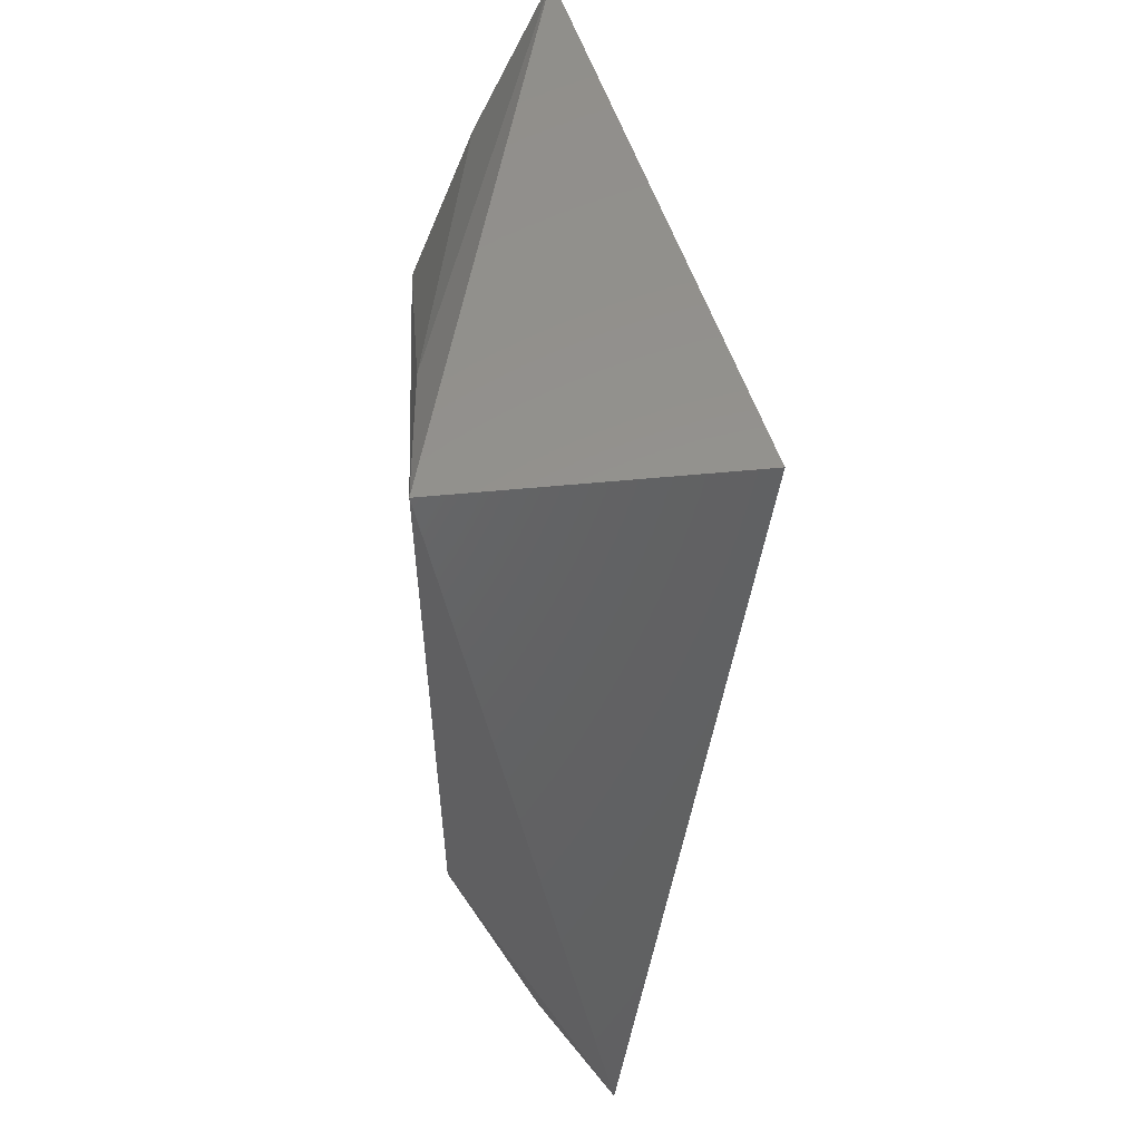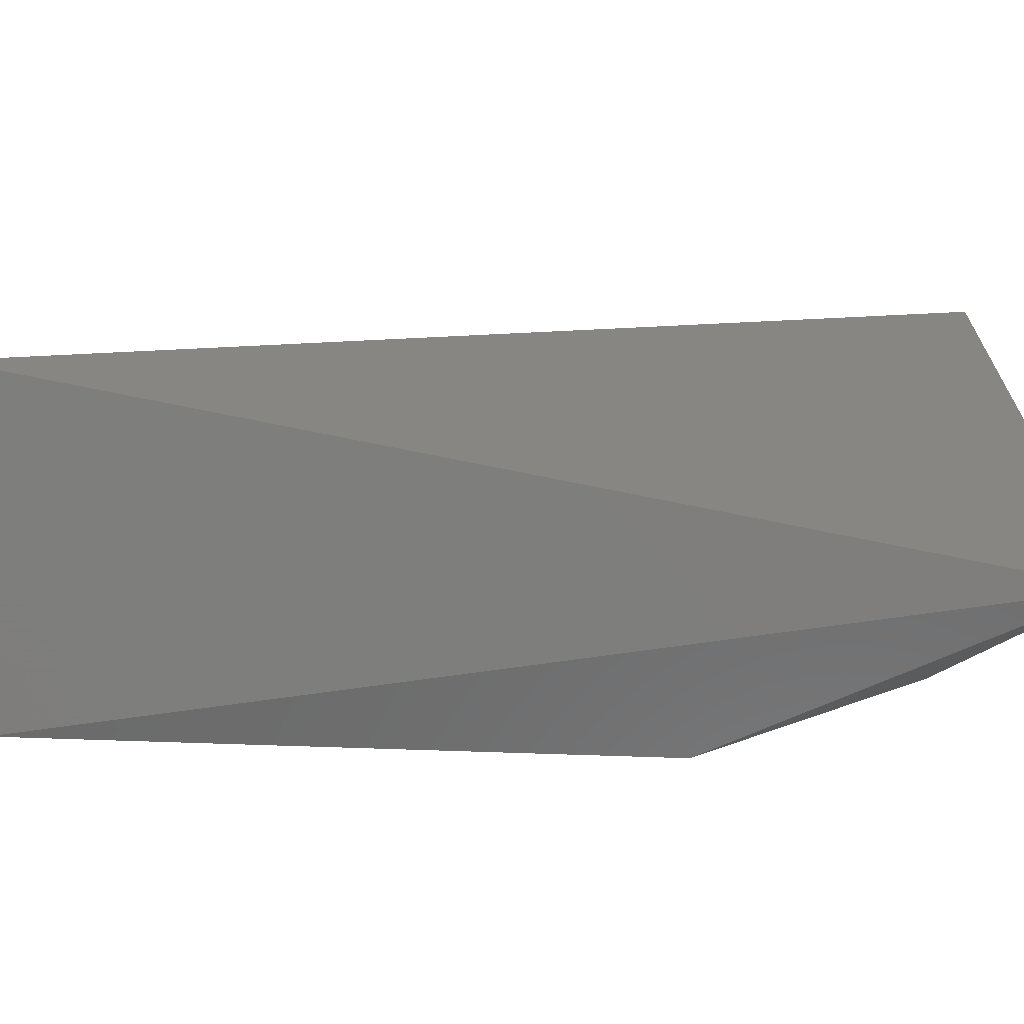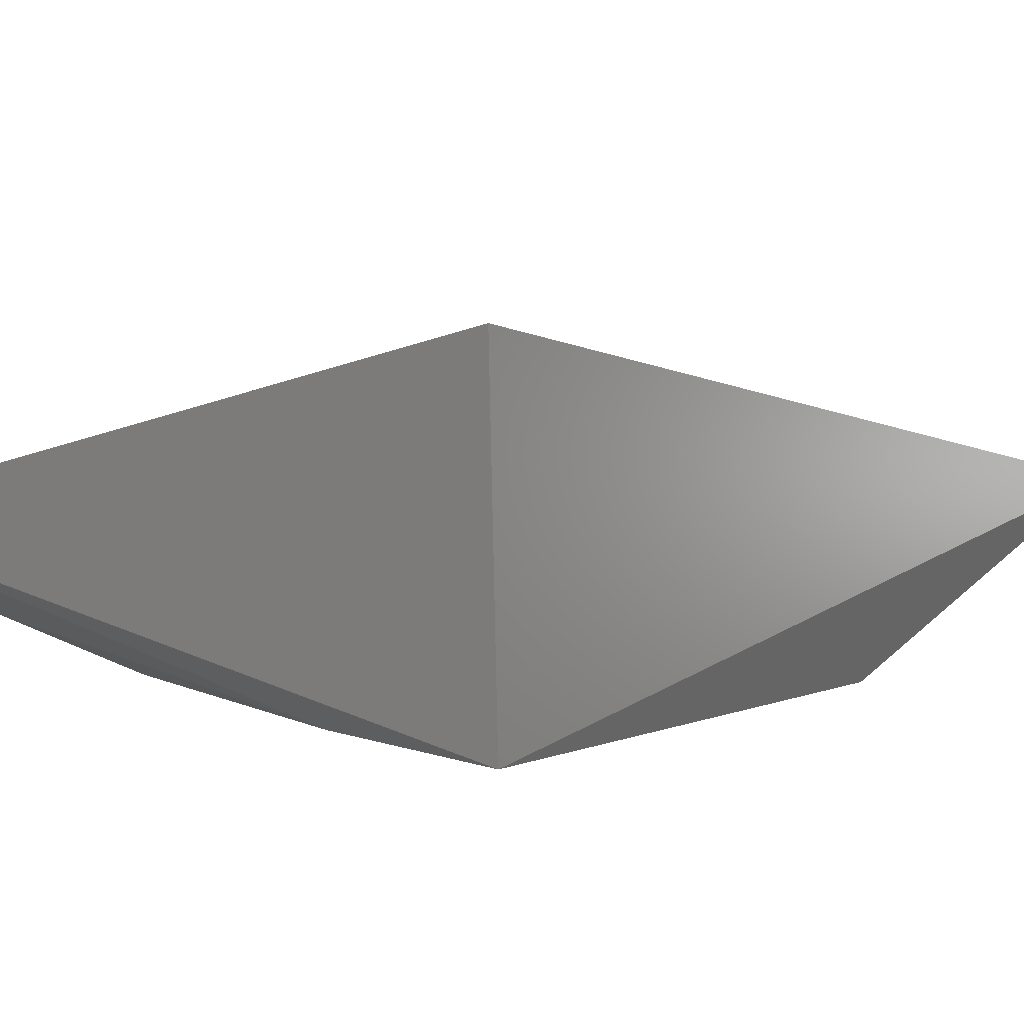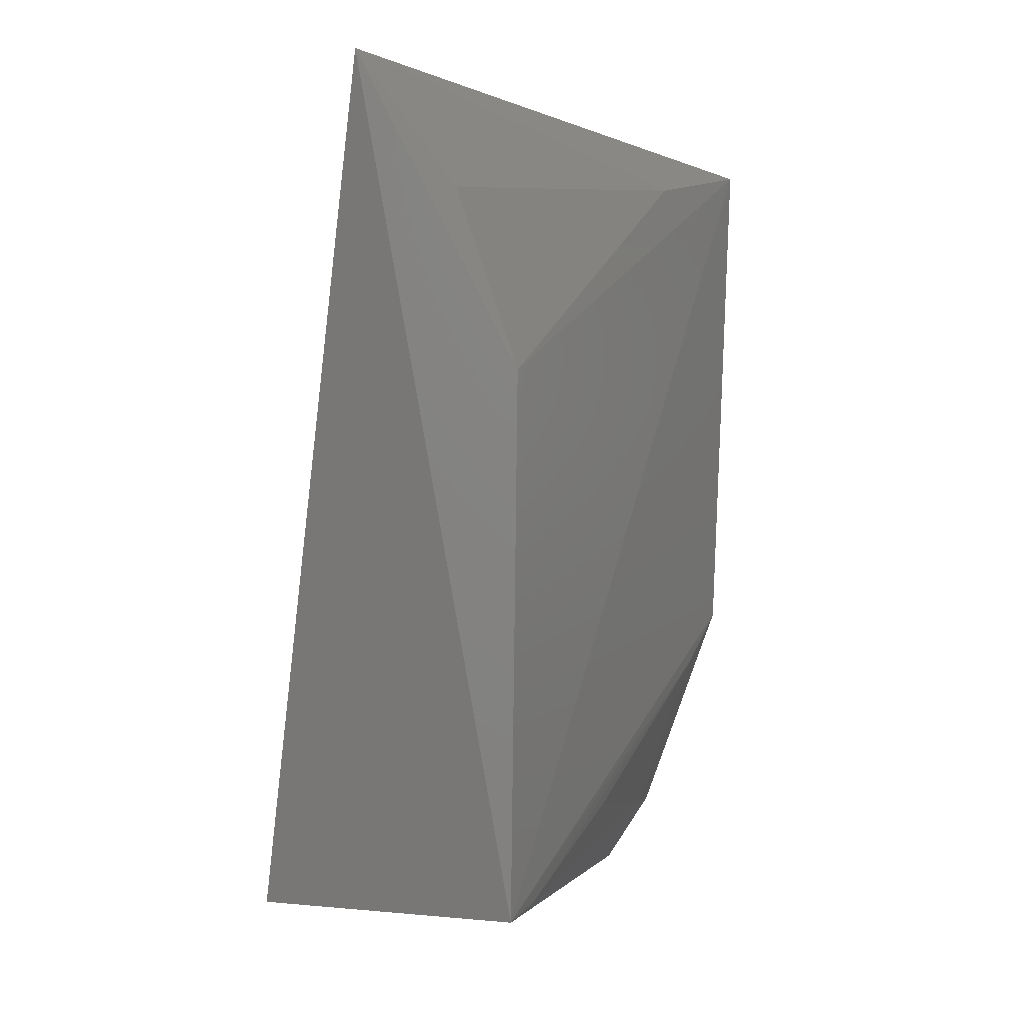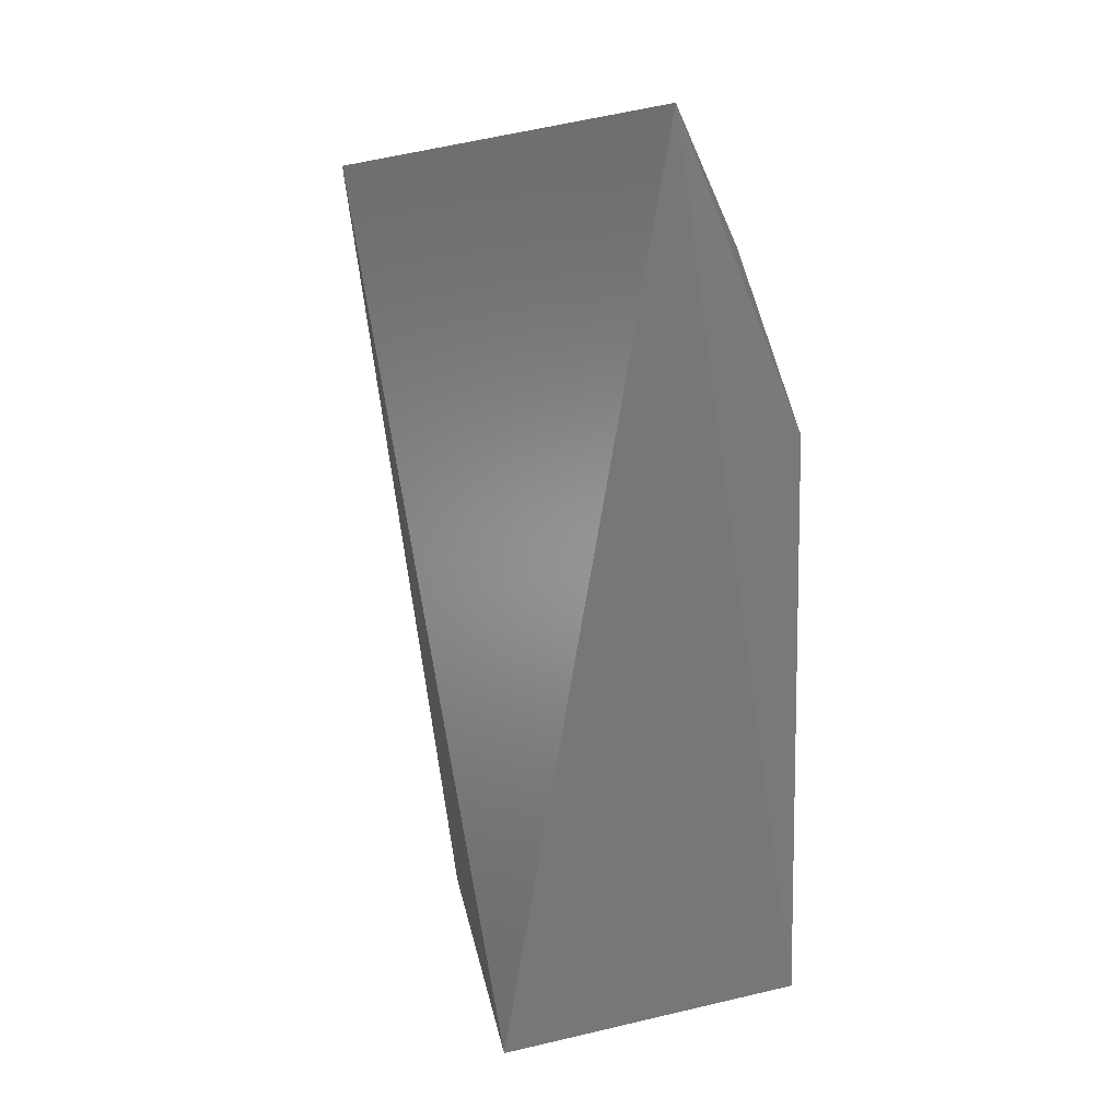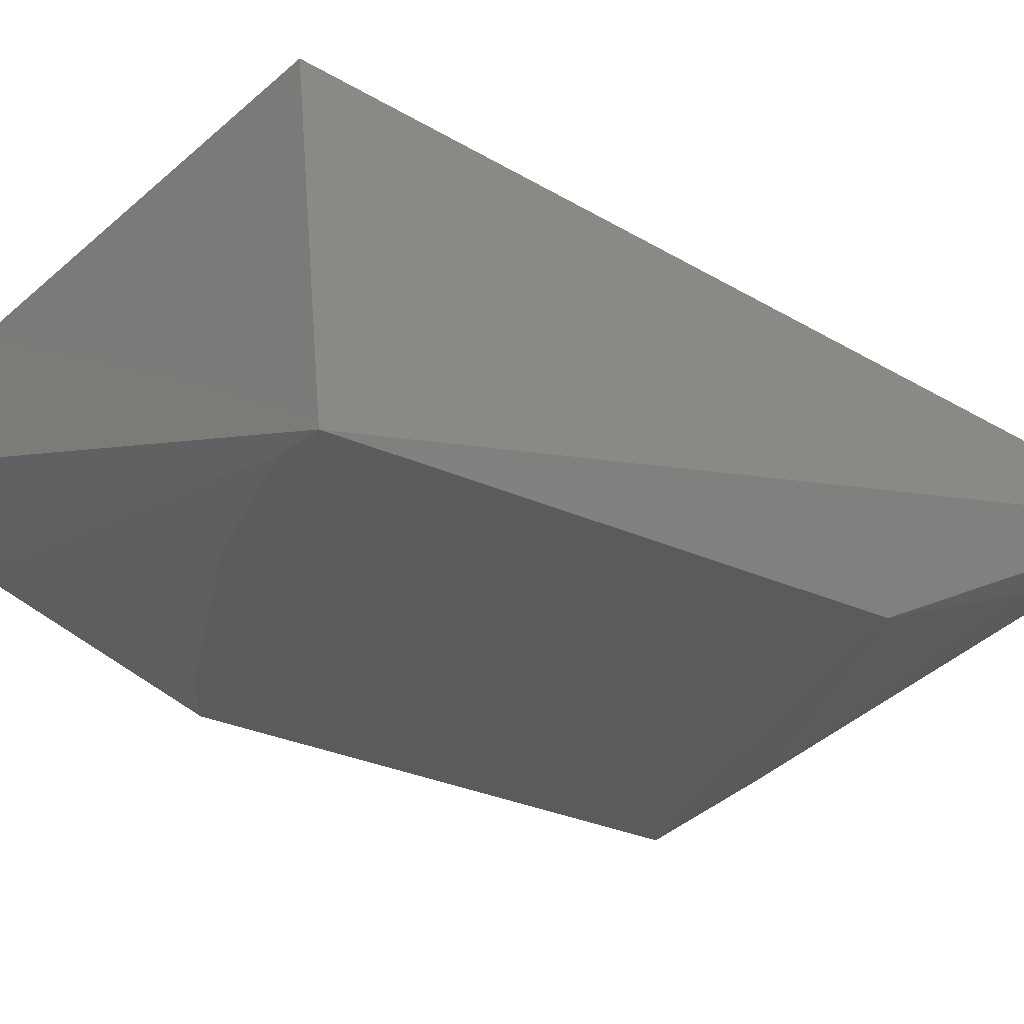
<metadata>
{"format":"stl","ext":"stl","renderer":"f3d","projection":"perspective","resolution":1024,"background":"white","views":[{"elev":46.1,"azim":85.2,"up":"+Z"},{"elev":9.4,"azim":-81.3,"up":"+Y"},{"elev":3.0,"azim":36.7,"up":"+Y"},{"elev":7.2,"azim":-62.9,"up":"+Z"},{"elev":15.8,"azim":-109.5,"up":"+Z"},{"elev":-24.5,"azim":-126.7,"up":"+Y"}]}
</metadata>
<code>
# stl→obj: 15 verts, 26 faces
v 7.64 -4.361 -9.917
v 7.668 -6.352 -9.952
v 7.972 -5.225 -15.55
v 4.14 -4.361 -14.97
v 3.875 -5.303 -9.242
v 4.105 -6.279 -14.82
v 7.601 -6.279 -13.35
v 4.203 -6.277 -11.24
v 6.56 -6.275 -10.07
v 4.488 -6.254 -14.79
v 7.156 -5.847 -14.81
v 5.626 -6.235 -14.41
v 7.599 -5.721 -14.9
v 4.211 -5.835 -10.1
v 7.161 -6.262 -13.65
f 1 2 3
f 1 3 4
f 5 2 1
f 5 1 4
f 6 4 3
f 6 5 4
f 7 3 2
f 7 2 6
f 8 6 2
f 8 5 6
f 9 8 2
f 9 2 5
f 10 6 3
f 10 11 12
f 13 3 7
f 13 7 11
f 13 10 3
f 13 11 10
f 14 9 5
f 14 5 8
f 14 8 9
f 15 12 11
f 15 11 7
f 15 10 12
f 15 7 6
f 15 6 10

</code>
